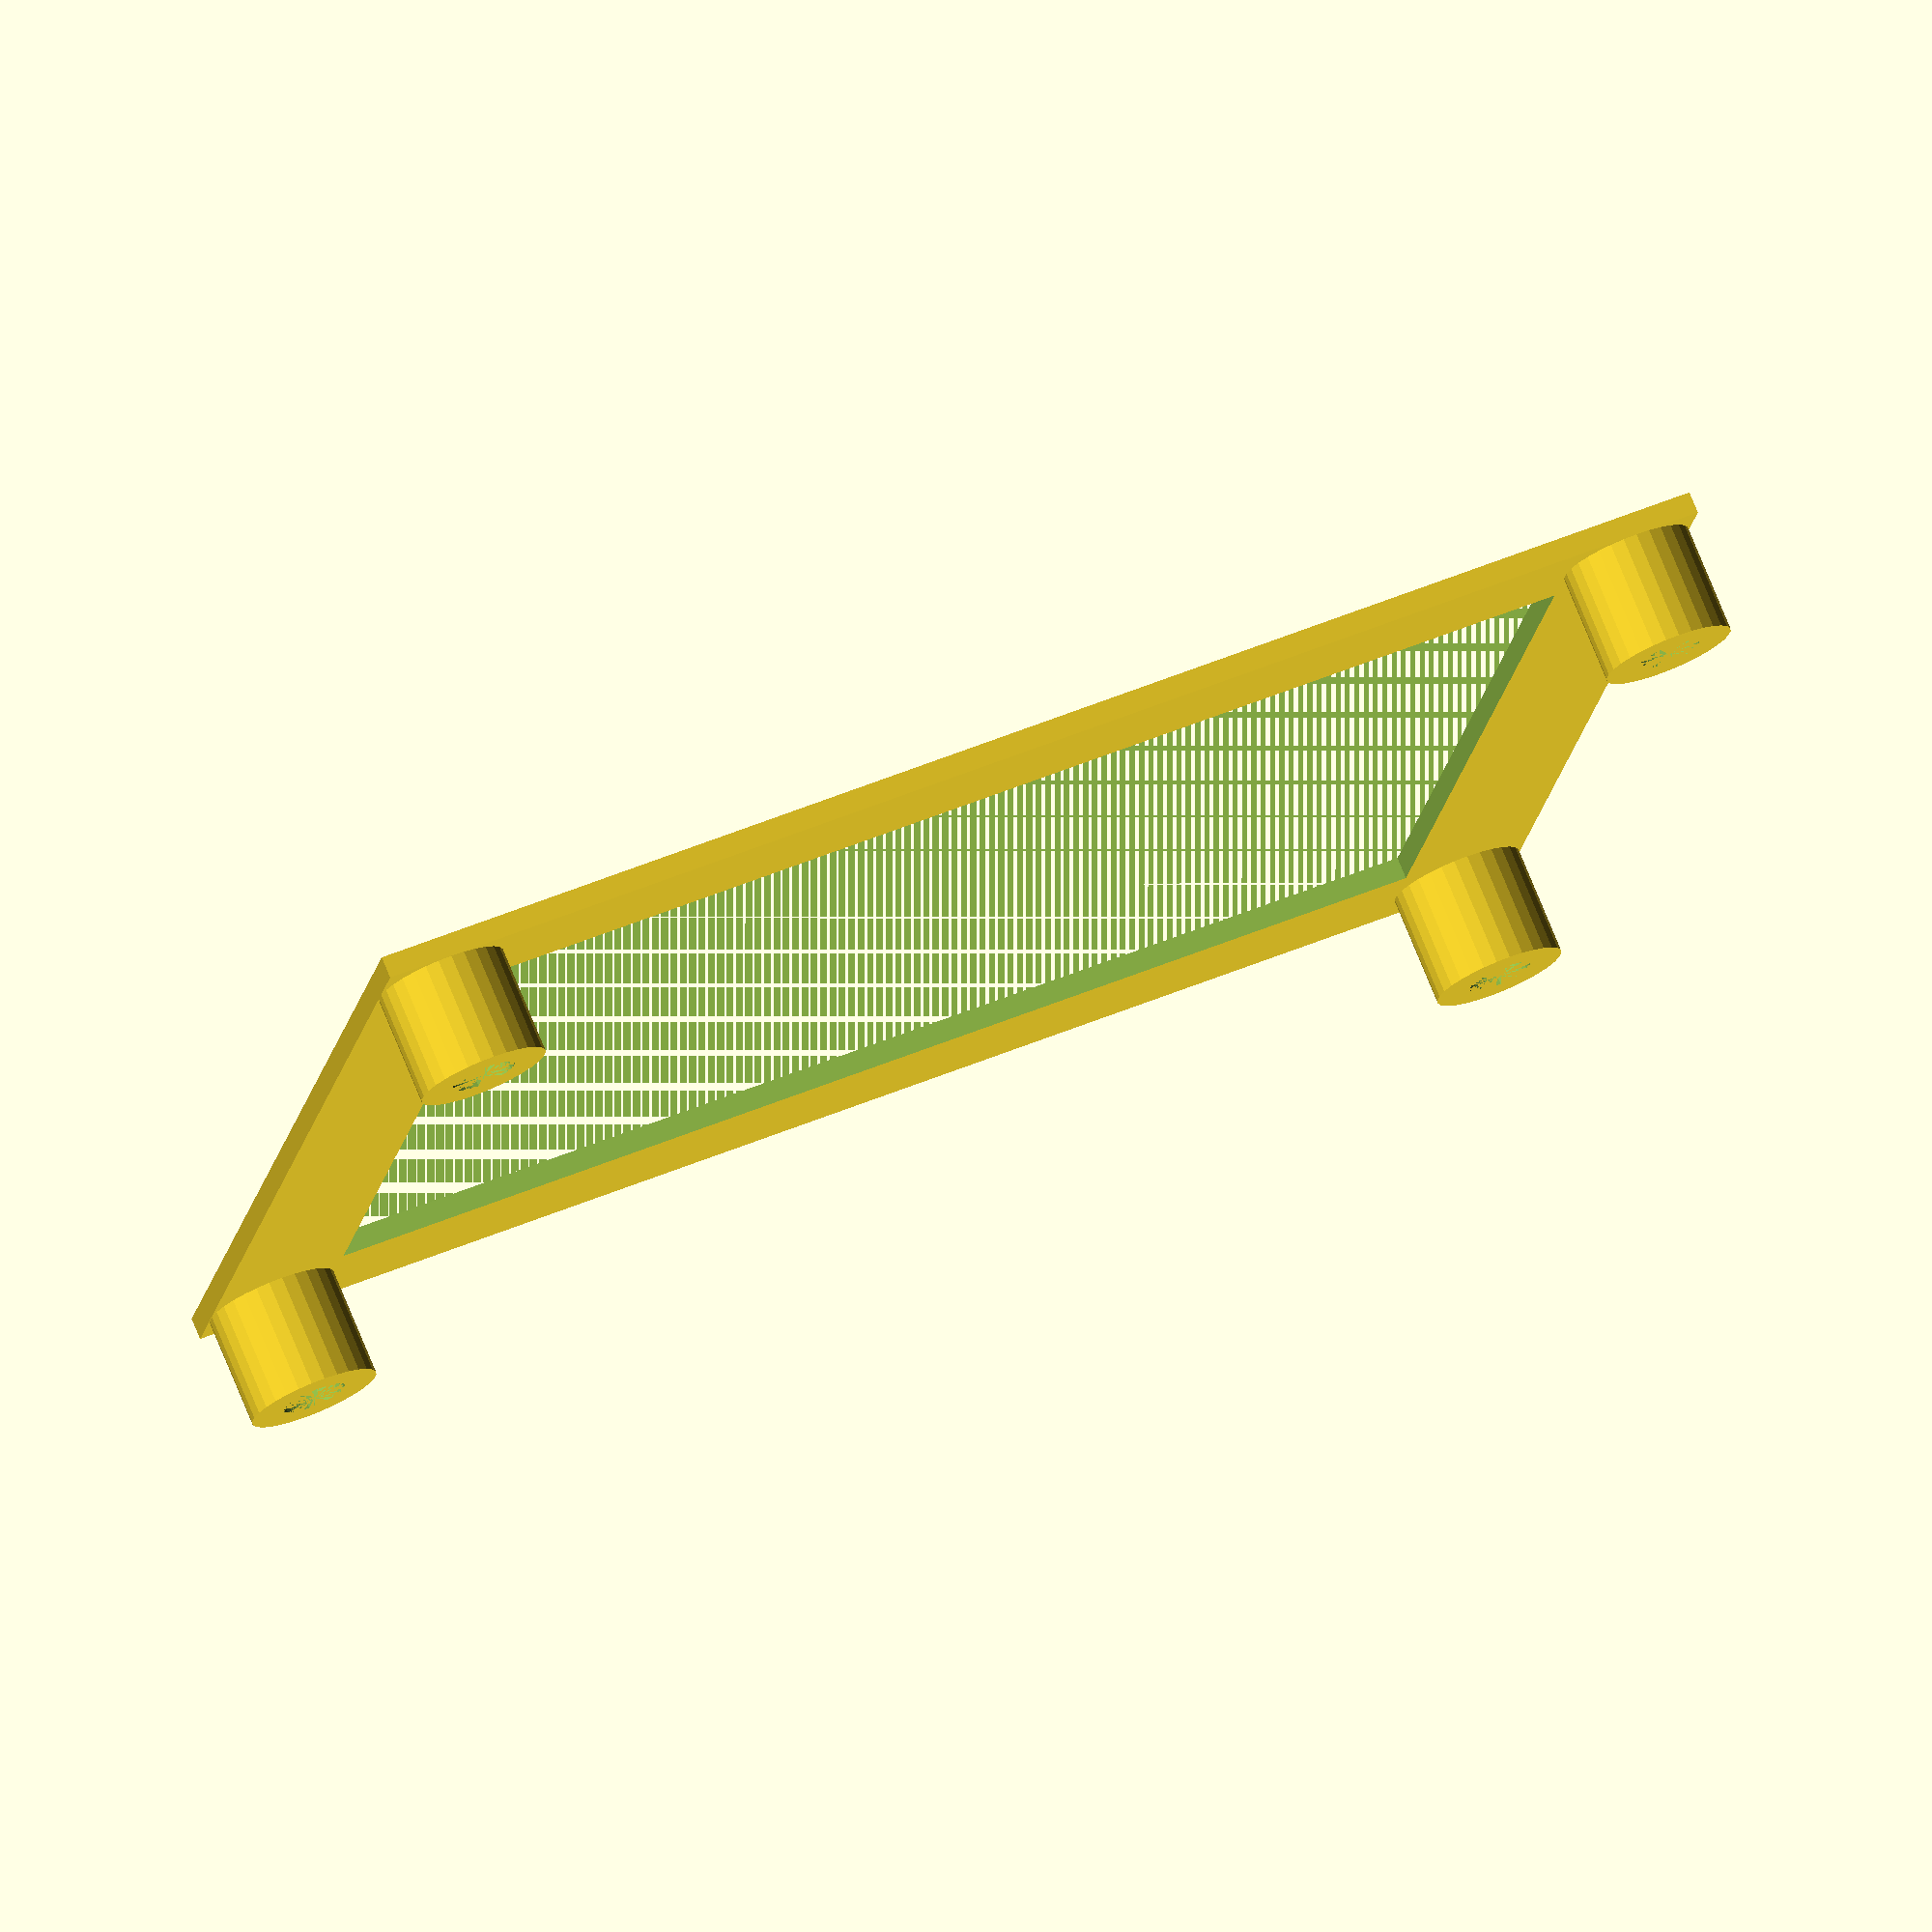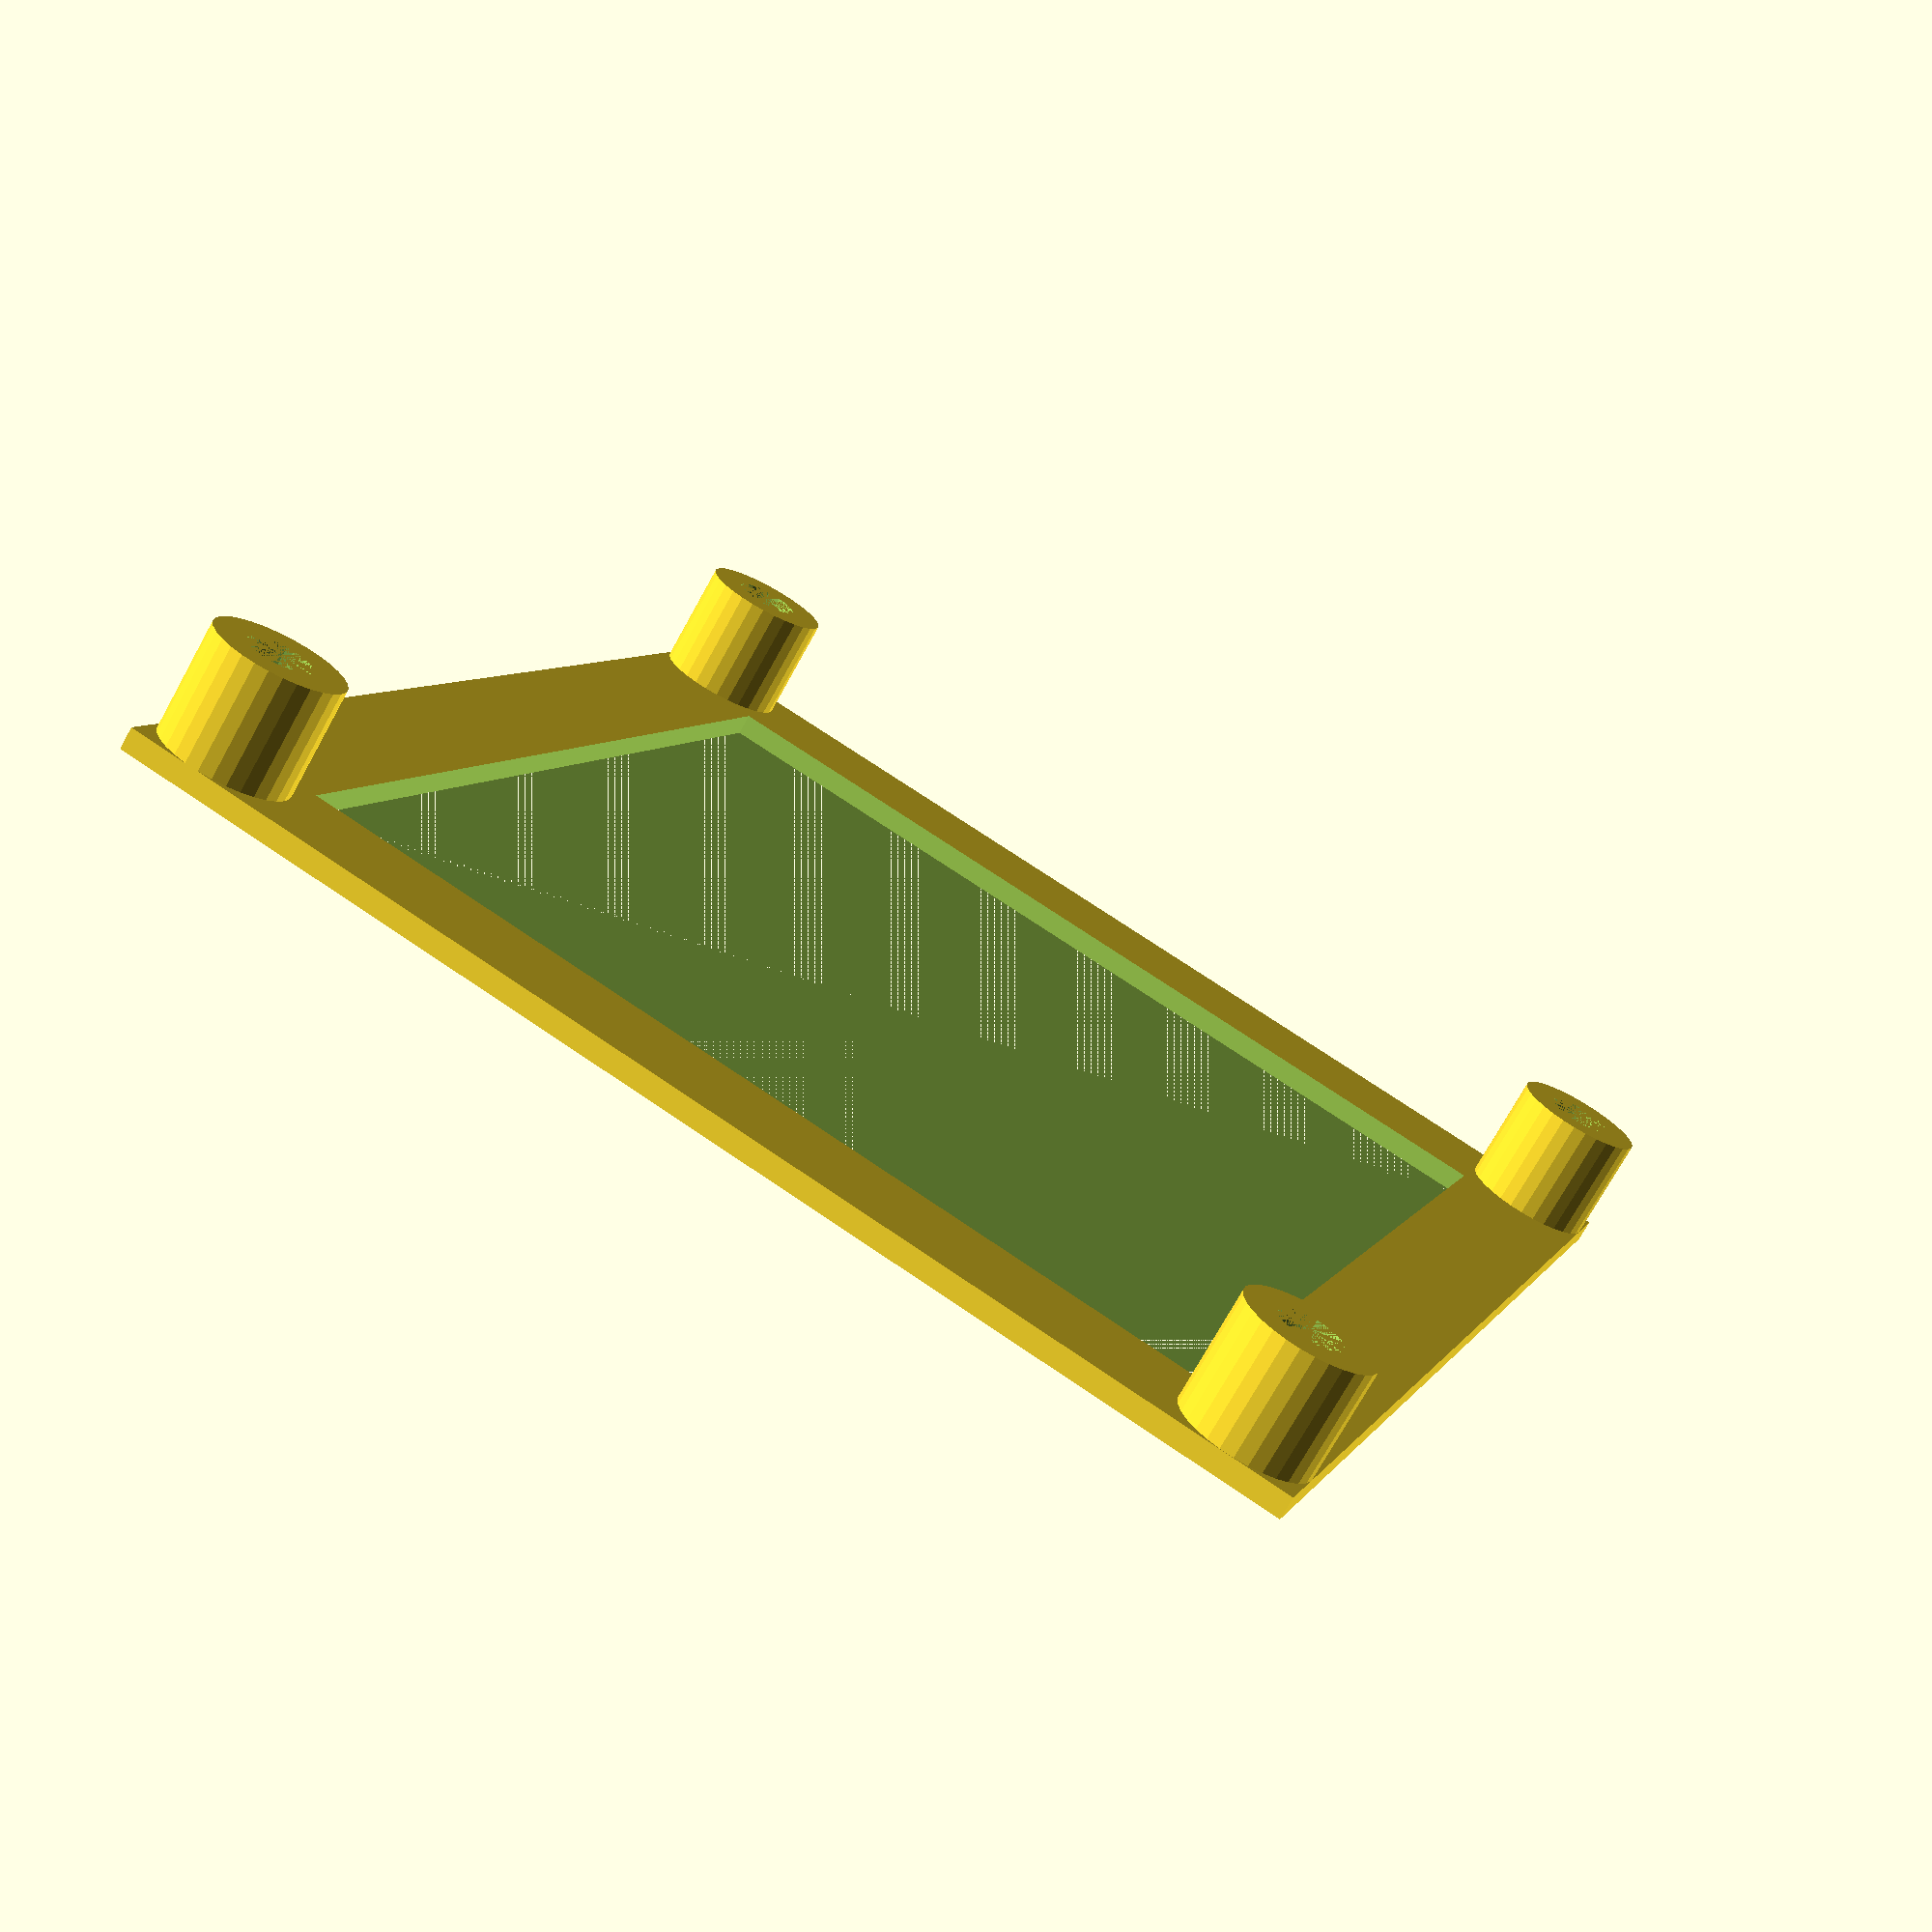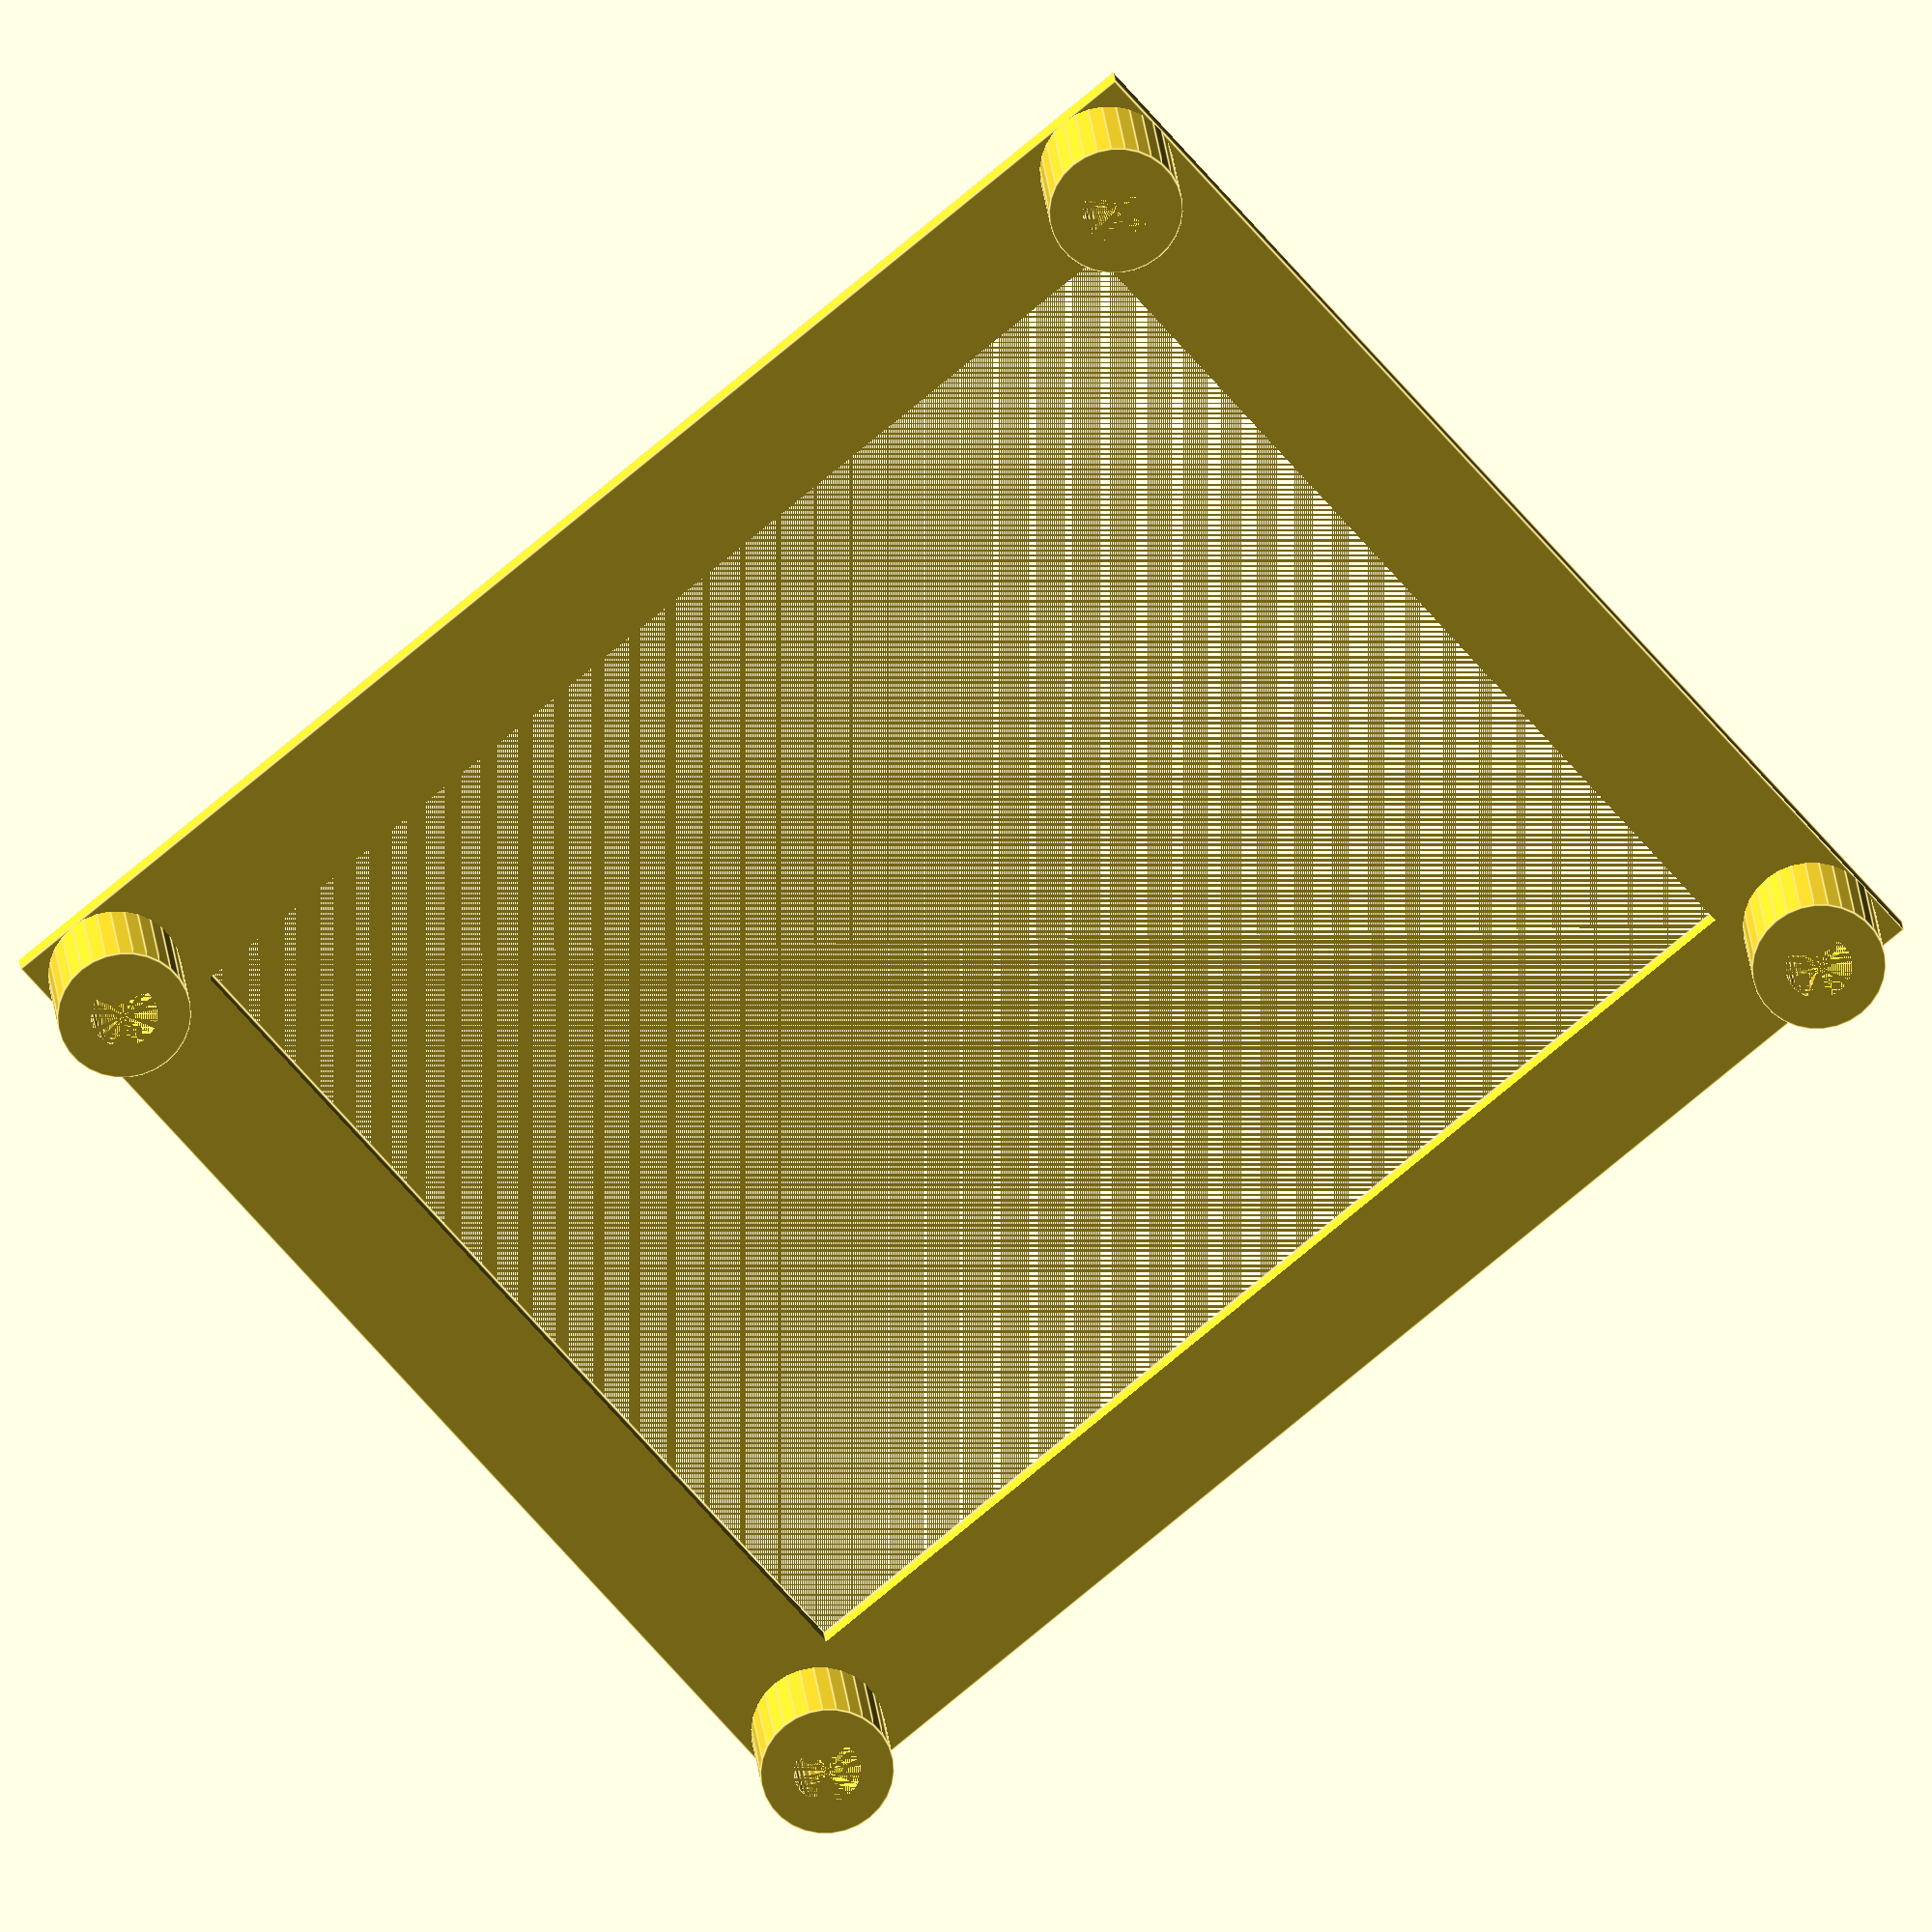
<openscad>
$fs = 0.01;

h=6;

module standoff(h) {
    difference() {
        cylinder(d=6,h=h);
        cylinder(d=3,h=h);
    }
}

translate([0,0,0]) standoff(h);
translate([49,0,0]) standoff(h);
translate([0,58,0]) standoff(h);
translate([49,58,0]) standoff(h);
translate([-3,-3,0]) difference() {
    cube([49+3*2,58+3*2,1]);
    translate([6,6,0]) cube([49-3*2,58-3*2,2]);
}

</openscad>
<views>
elev=103.6 azim=279.6 roll=202.3 proj=o view=wireframe
elev=253.5 azim=19.7 roll=209.0 proj=p view=solid
elev=157.8 azim=230.0 roll=184.8 proj=o view=edges
</views>
